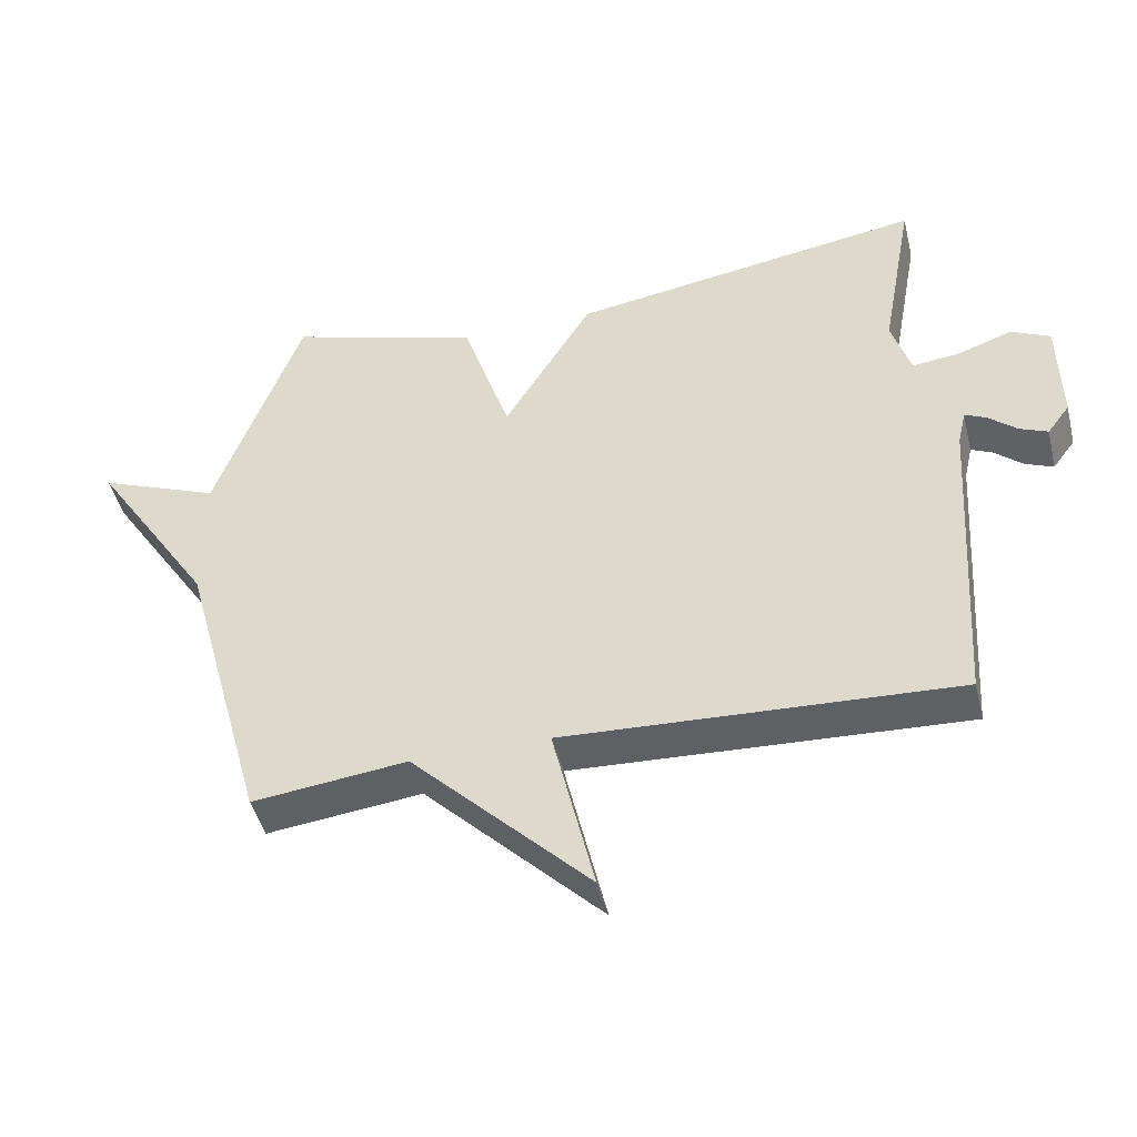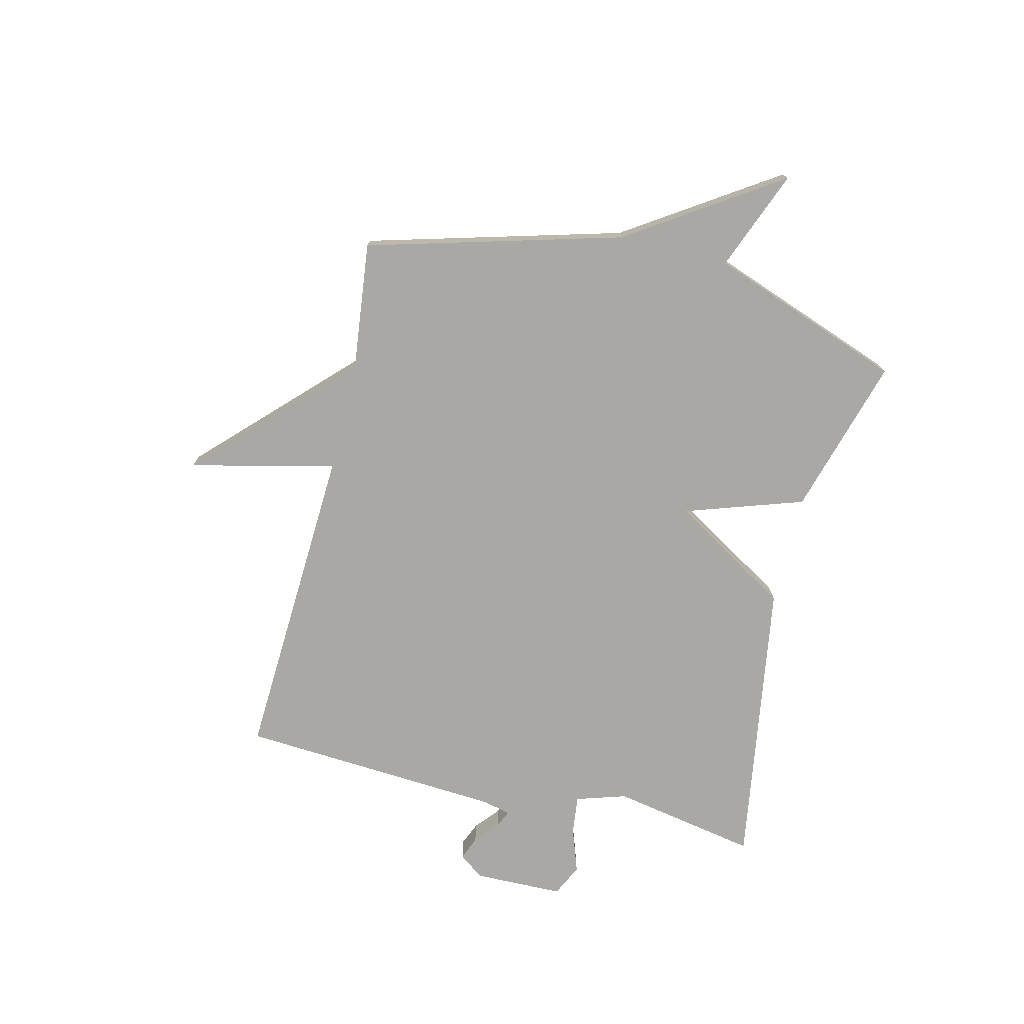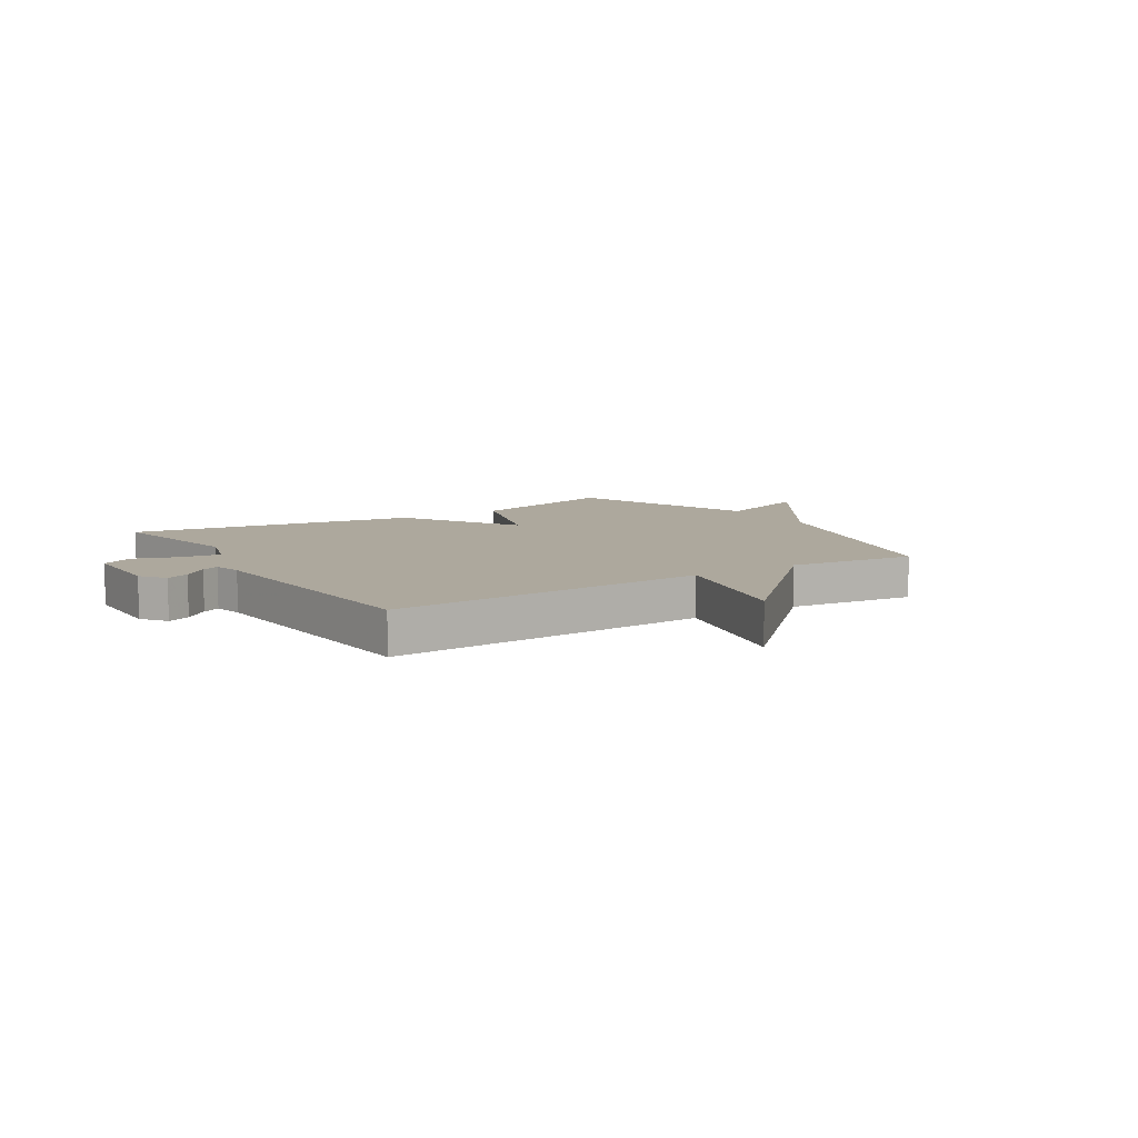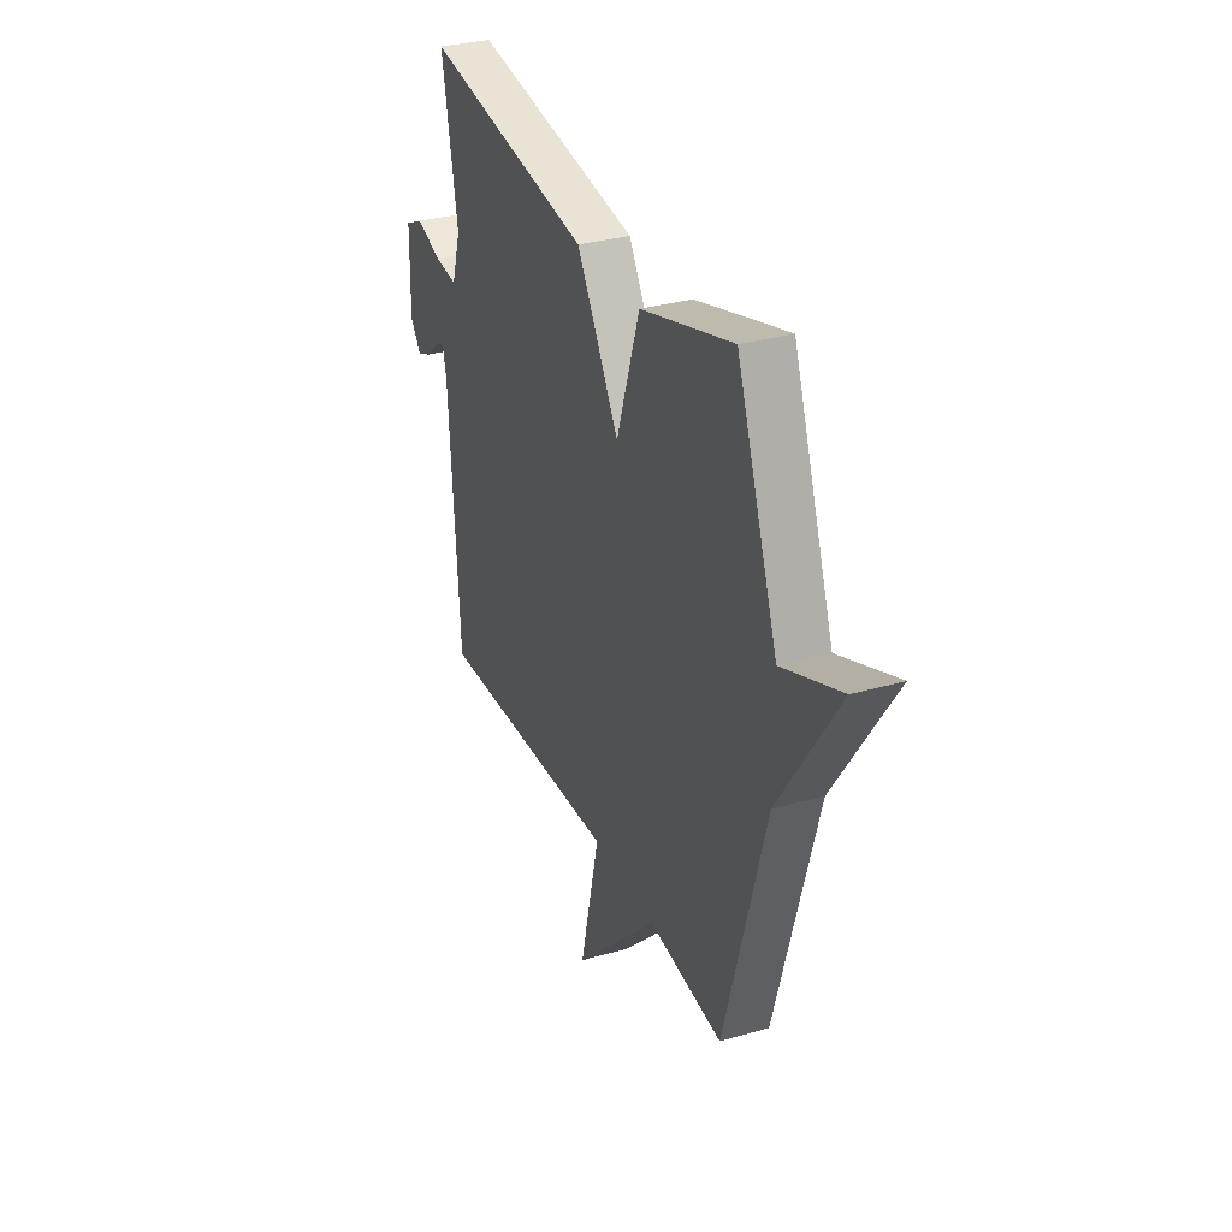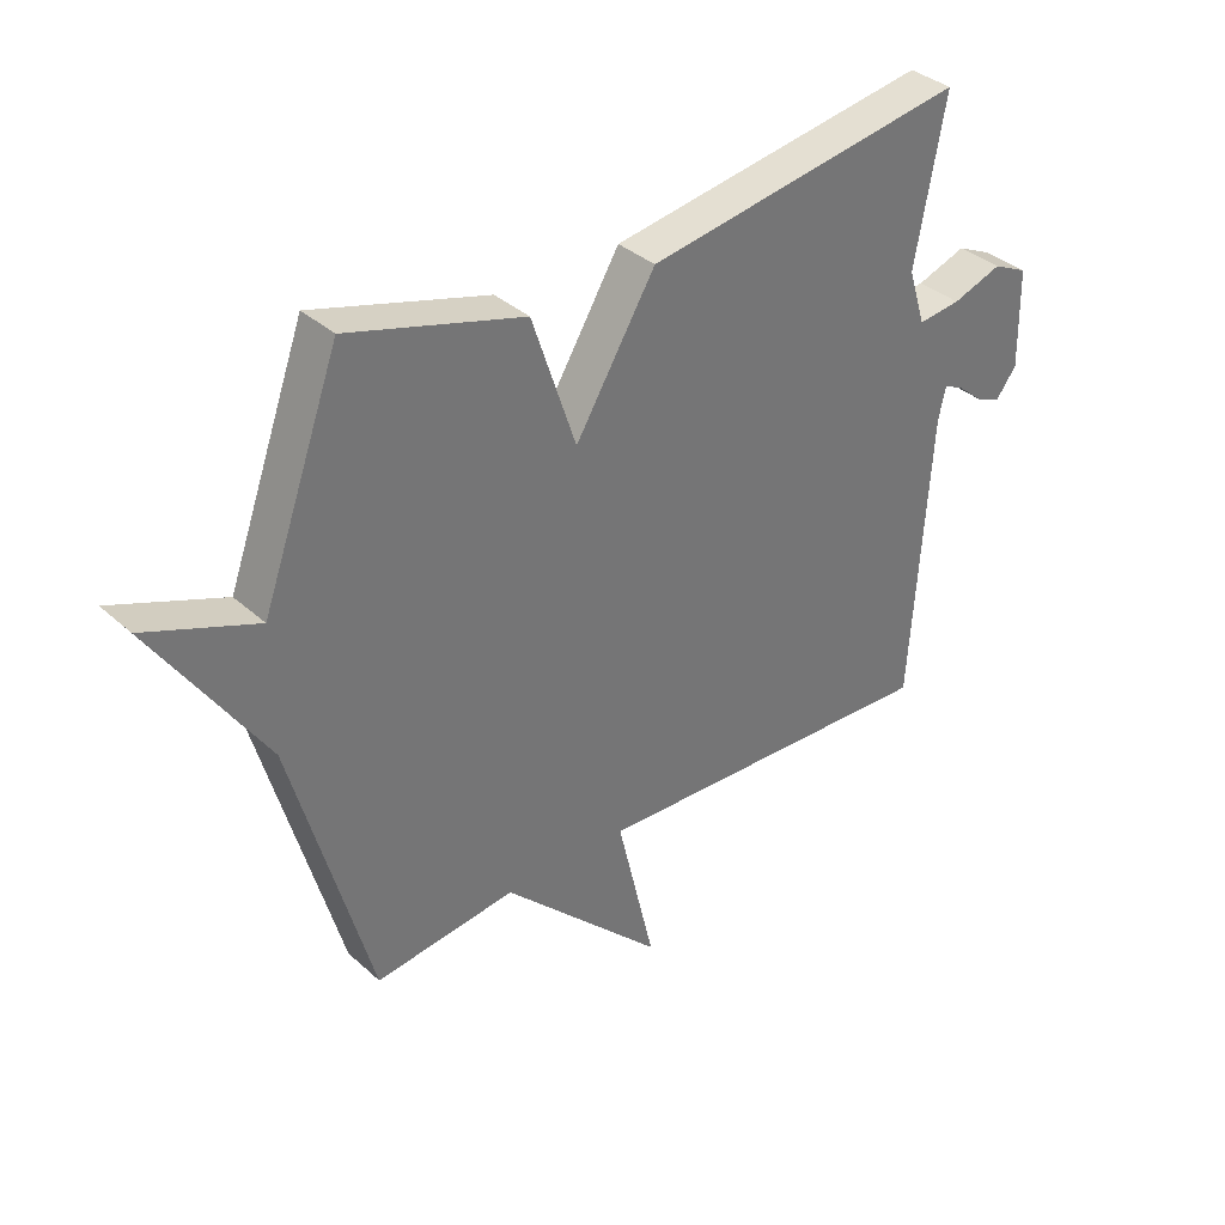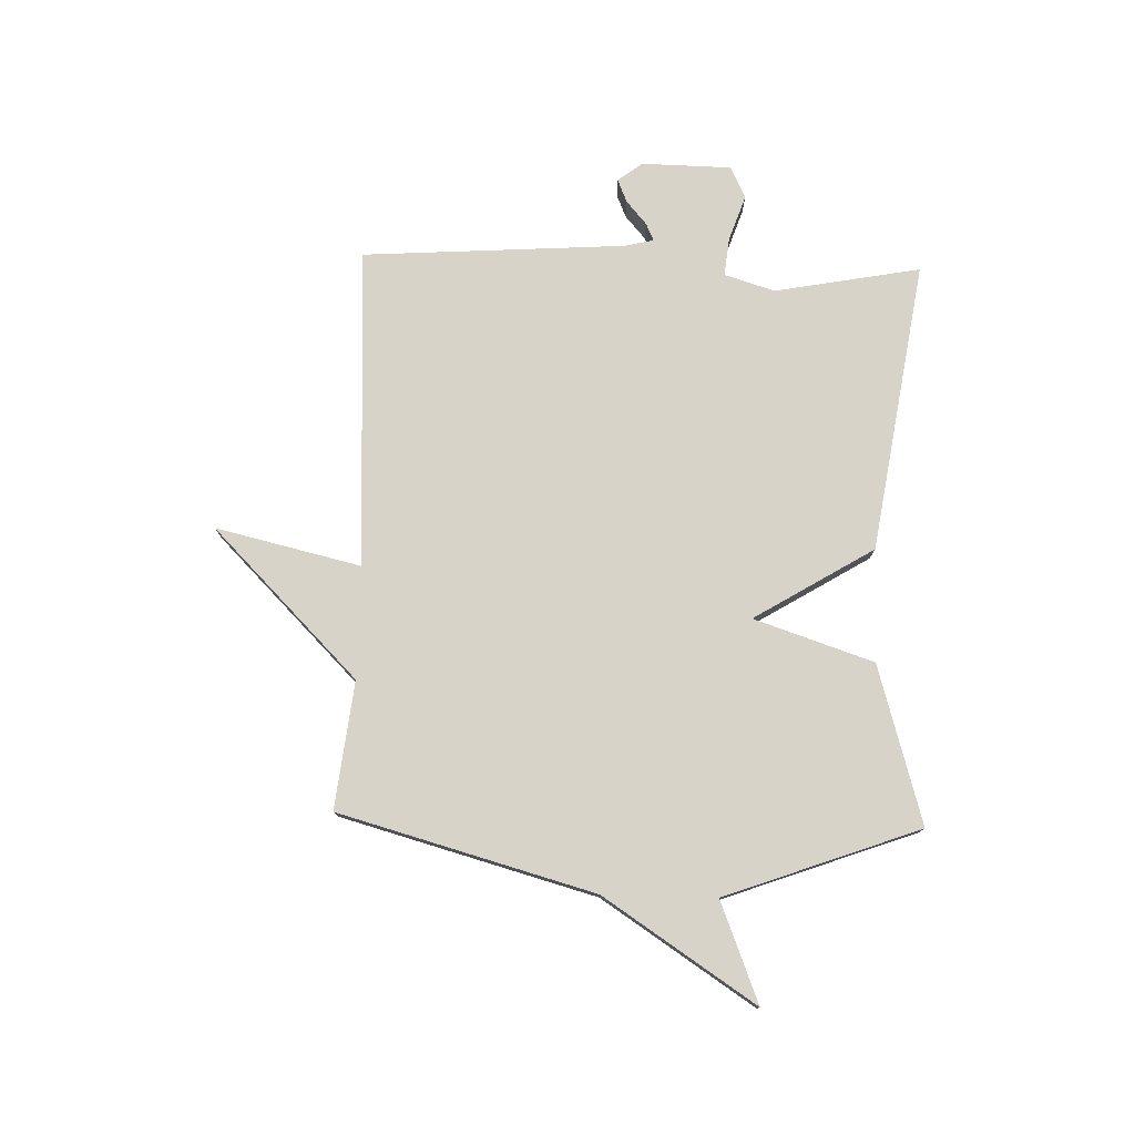
<metadata>
{"format":"obj","ext":"obj","renderer":"f3d","projection":"perspective","resolution":1024,"background":"white","views":[{"elev":-45.3,"azim":13.8,"up":"+Z"},{"elev":-75.1,"azim":-103.7,"up":"+Y"},{"elev":8.7,"azim":147.6,"up":"+Y"},{"elev":31.9,"azim":-112.1,"up":"+Z"},{"elev":35.8,"azim":-40.5,"up":"+Z"},{"elev":77.1,"azim":-88.4,"up":"+Y"}]}
</metadata>
<code>
v -0.5 0.07 0.5
v -0.218 0.07 0.418
v -0.147 0.07 0.205
v -0.018 0.07 0.418
v 0.5 0.07 0.5
v 0.452 0.07 0.24
v 0.48 0.07 0.15
v 0.549 0.07 0.158
v 0.629 0.07 0.186
v 0.686 0.07 0.159
v 0.689 0.07 -0.001
v 0.656 0.07 -0.045
v 0.615 0.07 -0.028
v 0.573 0.07 0.008
v 0.542 0.07 0.022
v 0.53 0.07 -0.03
v 0.5 0.07 -0.5
v -0.073 0.07 -0.473
v -0.012 0.07 -0.732
v -0.273 0.07 -0.473
v -0.5 0.07 -0.5
v -0.626 0.07 -0.046
v -0.804 0.07 0.224
v -0.626 0.07 0.154
v -0.5 0 0.5
v -0.218 0 0.418
v -0.147 0 0.205
v -0.018 0 0.418
v 0.5 0 0.5
v 0.452 0 0.24
v 0.48 0 0.15
v 0.549 0 0.158
v 0.629 0 0.186
v 0.686 0 0.159
v 0.689 0 -0.001
v 0.656 0 -0.045
v 0.615 0 -0.028
v 0.573 0 0.008
v 0.542 0 0.022
v 0.53 0 -0.03
v 0.5 0 -0.5
v -0.073 0 -0.473
v -0.012 0 -0.732
v -0.273 0 -0.473
v -0.5 0 -0.5
v -0.626 0 -0.046
v -0.804 0 0.224
v -0.626 0 0.154
f 22 23 24
f 1 2 3
f 24 1 3
f 22 24 3
f 21 22 3
f 20 21 3
f 18 19 20
f 4 5 6
f 3 4 6
f 20 3 6
f 18 20 6
f 18 6 7
f 17 18 7
f 16 17 7
f 15 16 7 8
f 9 10 11
f 8 9 11
f 15 8 11
f 14 15 11
f 11 12 13 14
f 48 47 46
f 27 26 25
f 27 25 48
f 27 48 46
f 27 46 45
f 27 45 44
f 44 43 42
f 30 29 28
f 30 28 27
f 30 27 44
f 30 44 42
f 31 30 42
f 31 42 41
f 31 41 40
f 32 31 40 39
f 35 34 33
f 35 33 32
f 35 32 39
f 35 39 38
f 38 37 36 35
f 1 25 26 2
f 2 26 27 3
f 3 27 28 4
f 4 28 29 5
f 5 29 30 6
f 6 30 31 7
f 7 31 32 8
f 8 32 33 9
f 9 33 34 10
f 10 34 35 11
f 11 35 36 12
f 12 36 37 13
f 13 37 38 14
f 14 38 39 15
f 15 39 40 16
f 16 40 41 17
f 17 41 42 18
f 18 42 43 19
f 19 43 44 20
f 20 44 45 21
f 21 45 46 22
f 22 46 47 23
f 23 47 48 24
f 24 48 25 1

</code>
